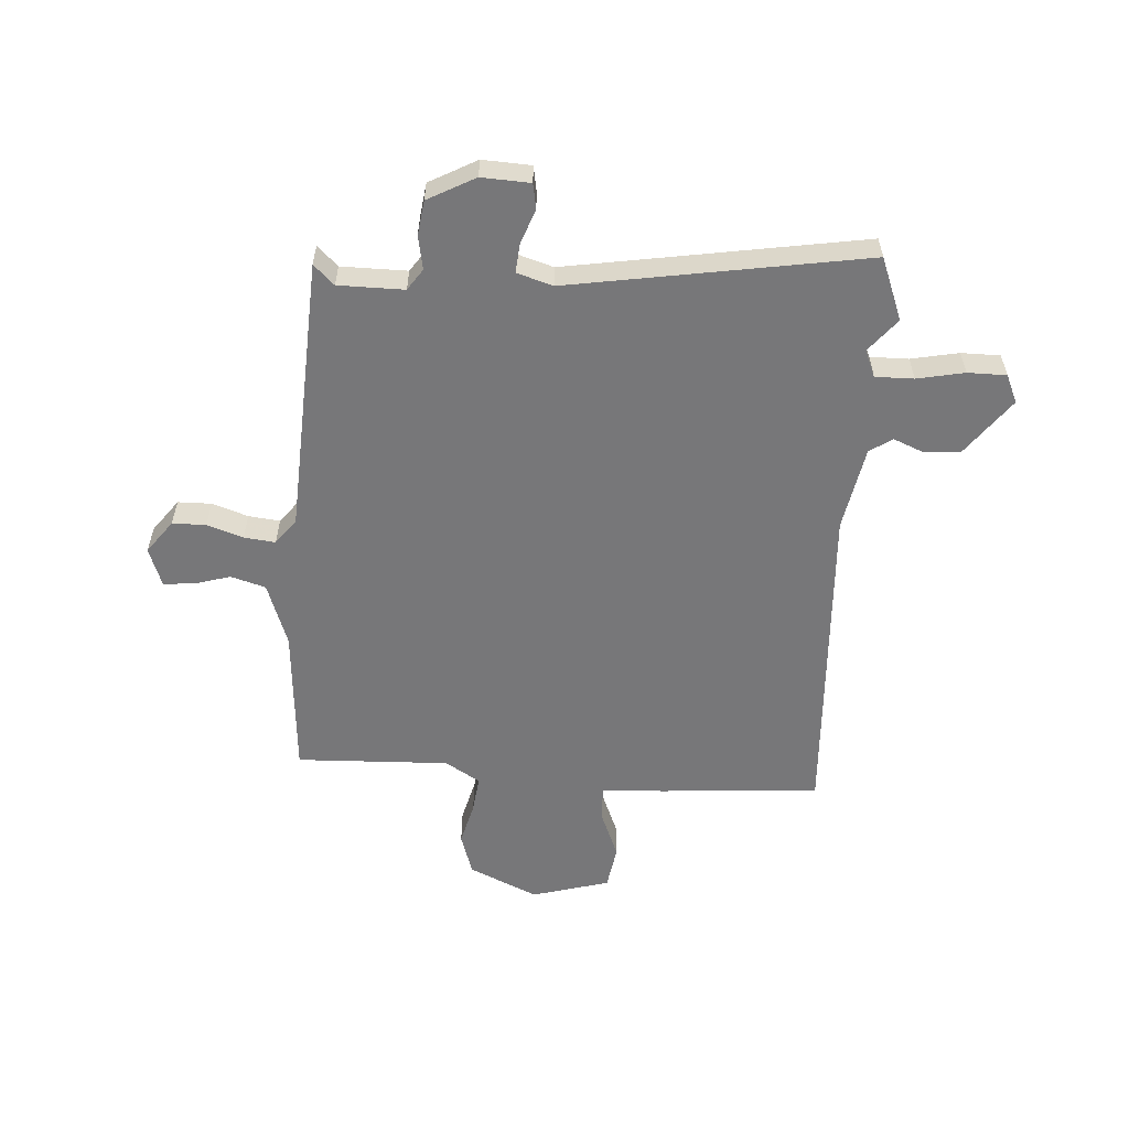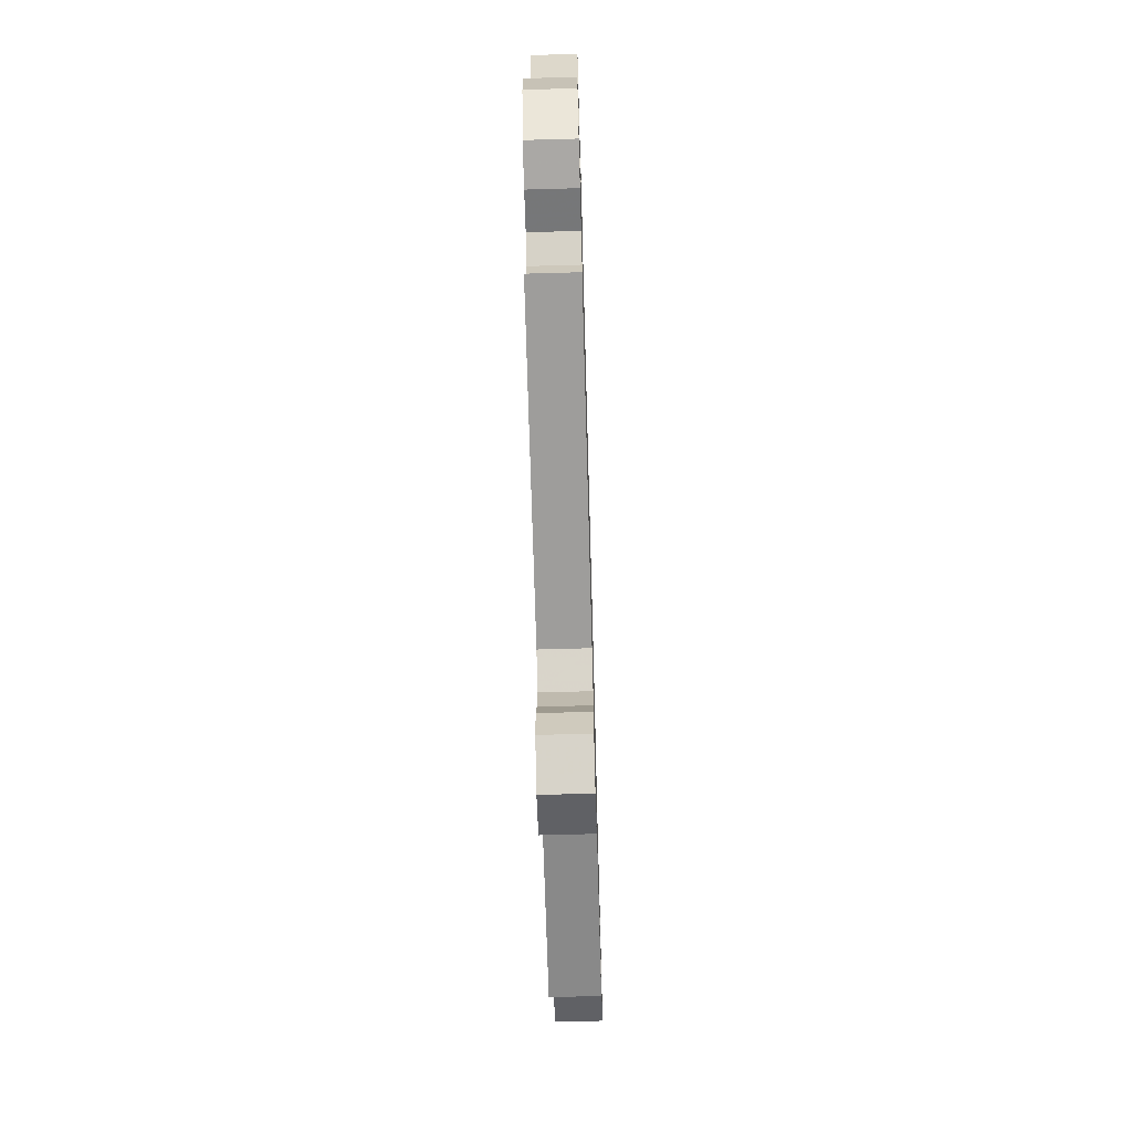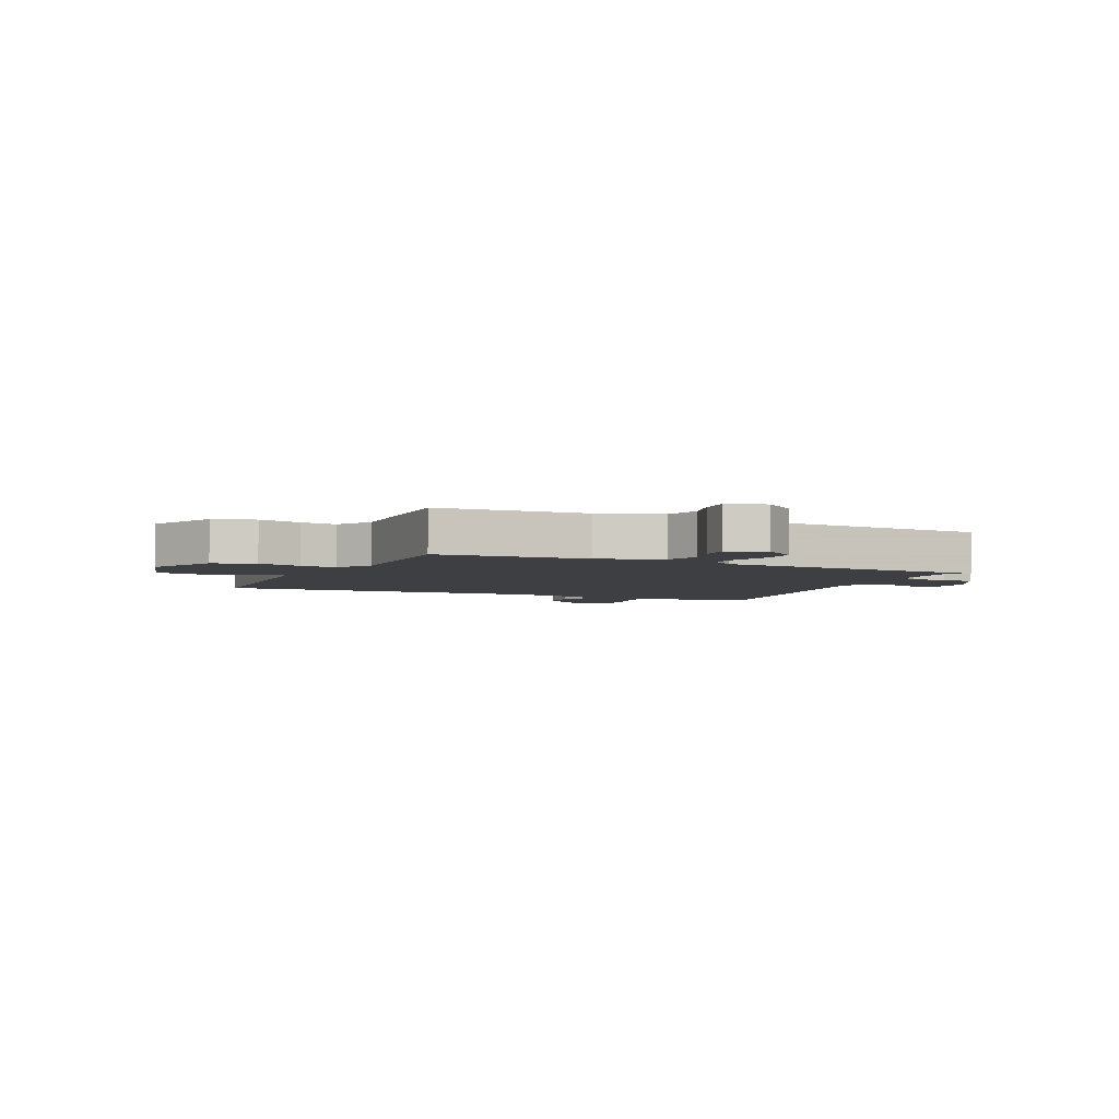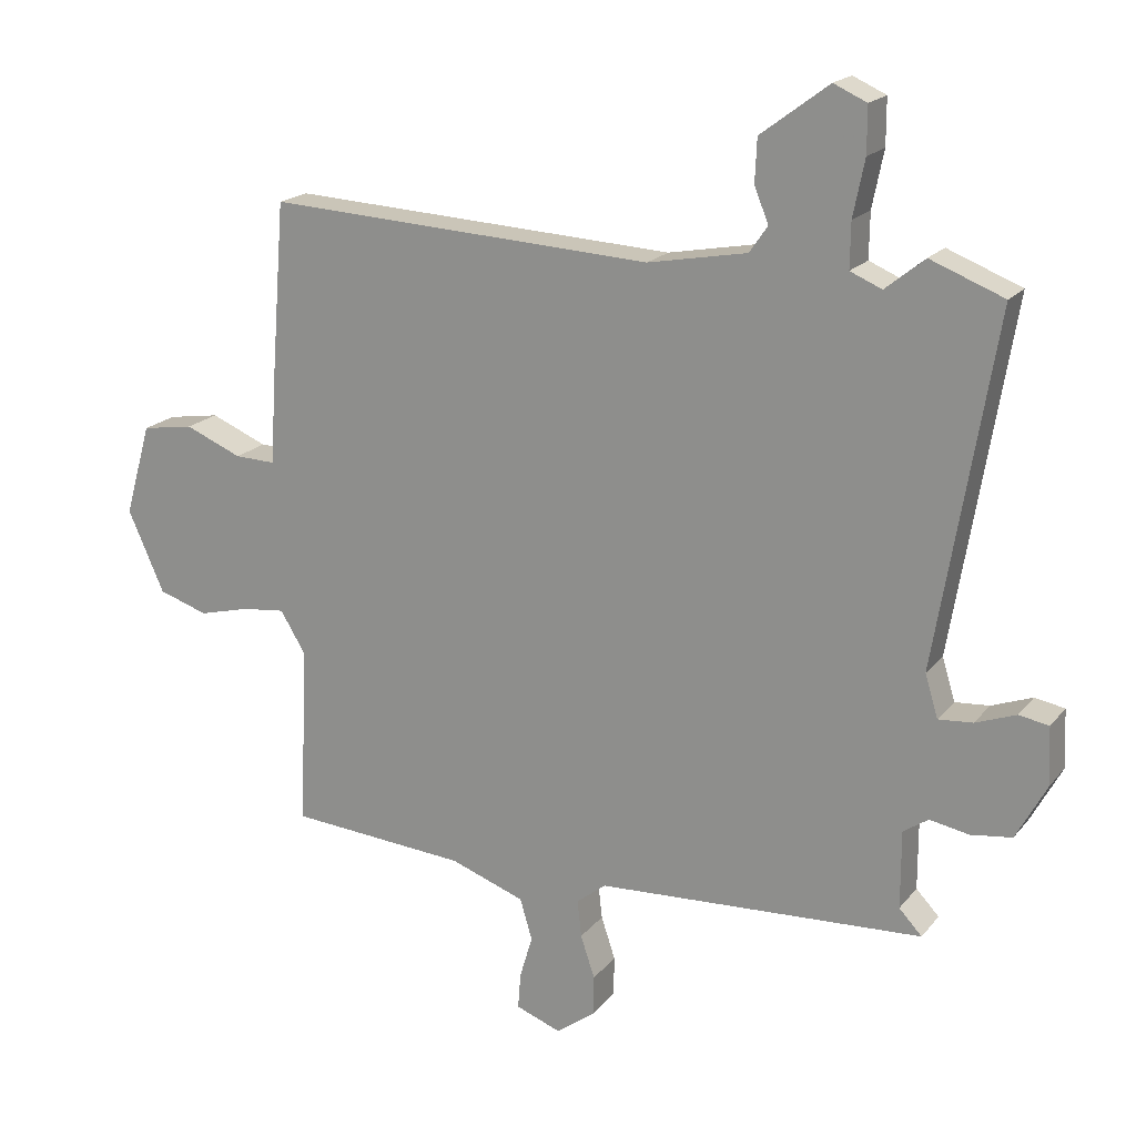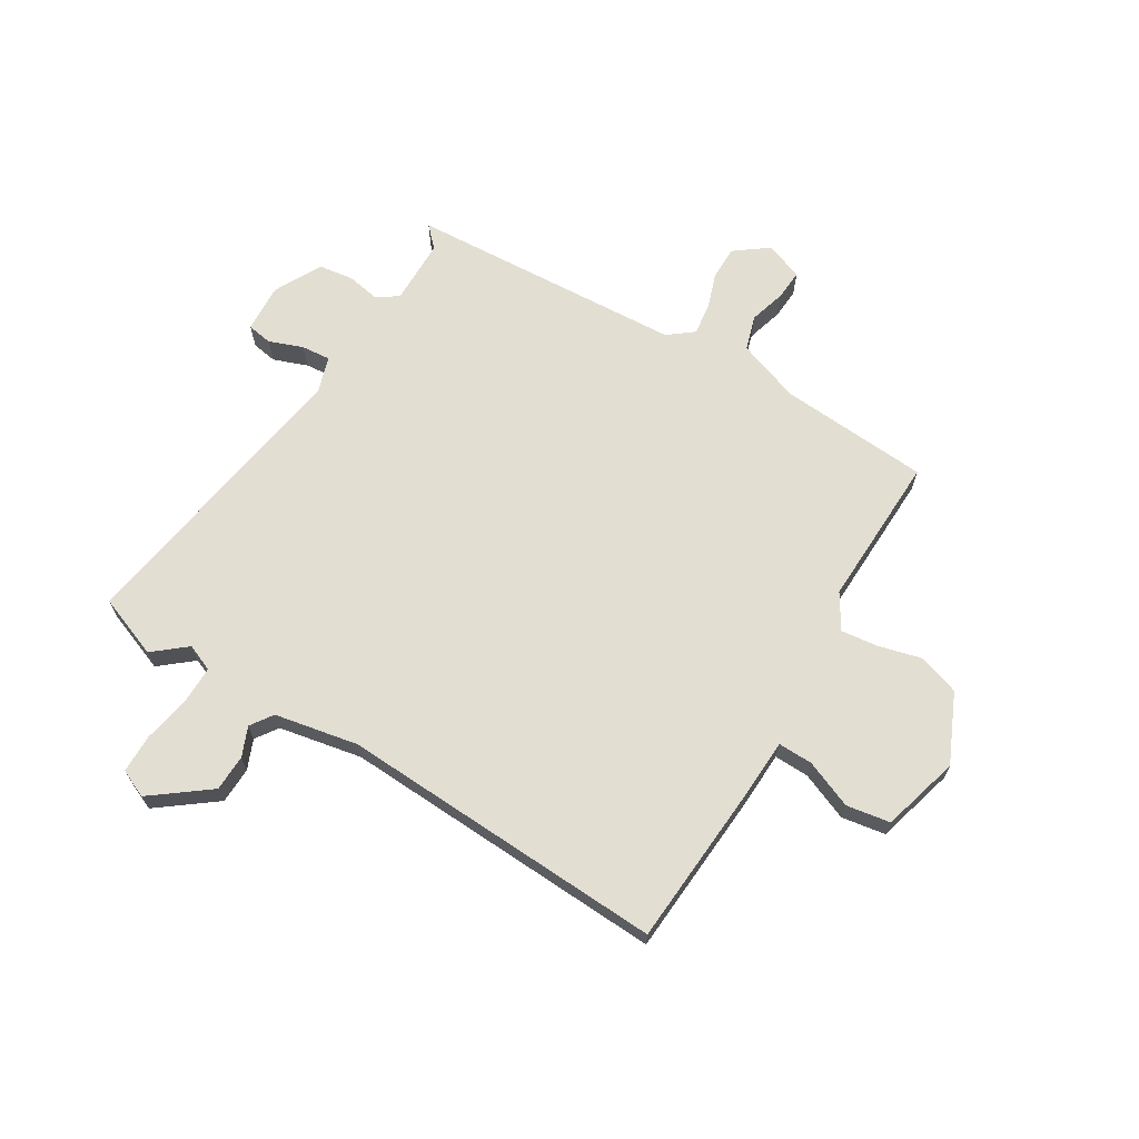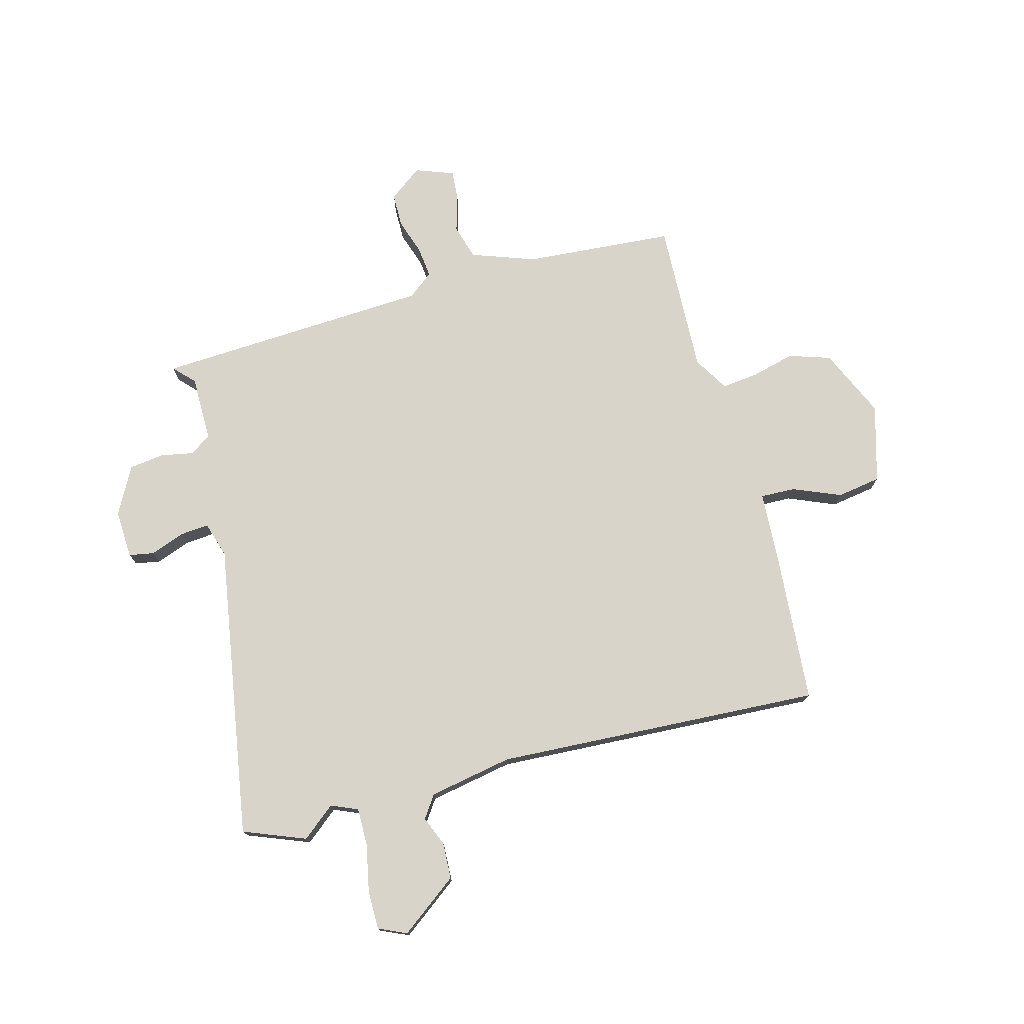
<metadata>
{"format":"obj","ext":"obj","renderer":"f3d","projection":"perspective","resolution":1024,"background":"white","views":[{"elev":-57.2,"azim":-94.0,"up":"+Y"},{"elev":-67.8,"azim":-88.4,"up":"+Z"},{"elev":-4.1,"azim":154.5,"up":"+Y"},{"elev":18.6,"azim":-153.6,"up":"+Z"},{"elev":67.6,"azim":30.7,"up":"+Y"},{"elev":75.6,"azim":-15.2,"up":"+Y"}]}
</metadata>
<code>
v -0.571 0.07 0.472
v -0.462 0.07 0.515
v -0.404 0.07 0.468
v -0.357 0.07 0.488
v -0.358 0.07 0.555
v -0.375 0.07 0.638
v -0.375 0.07 0.706
v -0.326 0.07 0.728
v -0.225 0.07 0.653
v -0.222 0.07 0.589
v -0.243 0.07 0.537
v -0.216 0.07 0.498
v -0.069 0.07 0.471
v 0.505 0.07 0.503
v 0.527 0.07 0.224
v 0.533 0.07 0.113
v 0.594 0.07 0.115
v 0.678 0.07 0.15
v 0.755 0.07 0.138
v 0.794 0.07 0.002
v 0.74 0.07 -0.119
v 0.667 0.07 -0.143
v 0.591 0.07 -0.124
v 0.527 0.07 -0.117
v 0.49 0.07 -0.178
v 0.501 0.07 -0.446
v 0.238 0.07 -0.467
v 0.127 0.07 -0.507
v 0.109 0.07 -0.568
v 0.128 0.07 -0.632
v 0.132 0.07 -0.685
v 0.065 0.07 -0.71
v 0.007 0.07 -0.667
v 0.006 0.07 -0.608
v 0.027 0.07 -0.545
v 0.033 0.07 -0.49
v -0.011 0.07 -0.456
v -0.495 0.07 -0.432
v -0.461 0.07 -0.396
v -0.461 0.07 -0.281
v -0.498 0.07 -0.256
v -0.556 0.07 -0.267
v -0.617 0.07 -0.259
v -0.662 0.07 -0.176
v -0.658 0.07 -0.091
v -0.614 0.07 -0.083
v -0.554 0.07 -0.105
v -0.503 0.07 -0.109
v -0.484 0.07 -0.046
v -0.571 0 0.472
v -0.462 0 0.515
v -0.404 0 0.468
v -0.357 0 0.488
v -0.358 0 0.555
v -0.375 0 0.638
v -0.375 0 0.706
v -0.326 0 0.728
v -0.225 0 0.653
v -0.222 0 0.589
v -0.243 0 0.537
v -0.216 0 0.498
v -0.069 0 0.471
v 0.505 0 0.503
v 0.527 0 0.224
v 0.533 0 0.113
v 0.594 0 0.115
v 0.678 0 0.15
v 0.755 0 0.138
v 0.794 0 0.002
v 0.74 0 -0.119
v 0.667 0 -0.143
v 0.591 0 -0.124
v 0.527 0 -0.117
v 0.49 0 -0.178
v 0.501 0 -0.446
v 0.238 0 -0.467
v 0.127 0 -0.507
v 0.109 0 -0.568
v 0.128 0 -0.632
v 0.132 0 -0.685
v 0.065 0 -0.71
v 0.007 0 -0.667
v 0.006 0 -0.608
v 0.027 0 -0.545
v 0.033 0 -0.49
v -0.011 0 -0.456
v -0.495 0 -0.432
v -0.461 0 -0.396
v -0.461 0 -0.281
v -0.498 0 -0.256
v -0.556 0 -0.267
v -0.617 0 -0.259
v -0.662 0 -0.176
v -0.658 0 -0.091
v -0.614 0 -0.083
v -0.554 0 -0.105
v -0.503 0 -0.109
v -0.484 0 -0.046
f 45 46 47
f 44 45 47
f 43 44 47
f 42 43 47
f 41 42 47
f 40 41 47 48
f 37 38 39
f 37 39 40
f 33 34 35
f 32 33 35
f 31 32 35
f 30 31 35
f 29 30 35
f 28 29 35 36
f 27 28 36 37
f 40 48 49
f 37 40 49
f 27 37 49
f 26 27 49
f 25 26 49
f 21 22 23
f 20 21 23
f 19 20 23
f 18 19 23
f 17 18 23
f 13 14 15 16
f 12 13 16
f 9 10 11
f 8 9 11
f 7 8 11
f 6 7 11
f 5 6 11
f 4 5 11 12
f 3 4 12 16
f 1 2 3
f 1 3 16
f 49 1 16
f 25 49 16
f 24 25 16
f 16 17 23 24
f 96 95 94
f 96 94 93
f 96 93 92
f 96 92 91
f 96 91 90
f 97 96 90 89
f 88 87 86
f 89 88 86
f 84 83 82
f 84 82 81
f 84 81 80
f 84 80 79
f 84 79 78
f 85 84 78 77
f 86 85 77 76
f 98 97 89
f 98 89 86
f 98 86 76
f 98 76 75
f 98 75 74
f 72 71 70
f 72 70 69
f 72 69 68
f 72 68 67
f 72 67 66
f 65 64 63 62
f 65 62 61
f 60 59 58
f 60 58 57
f 60 57 56
f 60 56 55
f 60 55 54
f 61 60 54 53
f 65 61 53 52
f 52 51 50
f 65 52 50
f 65 50 98
f 65 98 74
f 65 74 73
f 73 72 66 65
f 1 50 51 2
f 2 51 52 3
f 3 52 53 4
f 4 53 54 5
f 5 54 55 6
f 6 55 56 7
f 7 56 57 8
f 8 57 58 9
f 9 58 59 10
f 10 59 60 11
f 11 60 61 12
f 12 61 62 13
f 13 62 63 14
f 14 63 64 15
f 15 64 65 16
f 16 65 66 17
f 17 66 67 18
f 18 67 68 19
f 19 68 69 20
f 20 69 70 21
f 21 70 71 22
f 22 71 72 23
f 23 72 73 24
f 24 73 74 25
f 25 74 75 26
f 26 75 76 27
f 27 76 77 28
f 28 77 78 29
f 29 78 79 30
f 30 79 80 31
f 31 80 81 32
f 32 81 82 33
f 33 82 83 34
f 34 83 84 35
f 35 84 85 36
f 36 85 86 37
f 37 86 87 38
f 38 87 88 39
f 39 88 89 40
f 40 89 90 41
f 41 90 91 42
f 42 91 92 43
f 43 92 93 44
f 44 93 94 45
f 45 94 95 46
f 46 95 96 47
f 47 96 97 48
f 48 97 98 49
f 49 98 50 1

</code>
